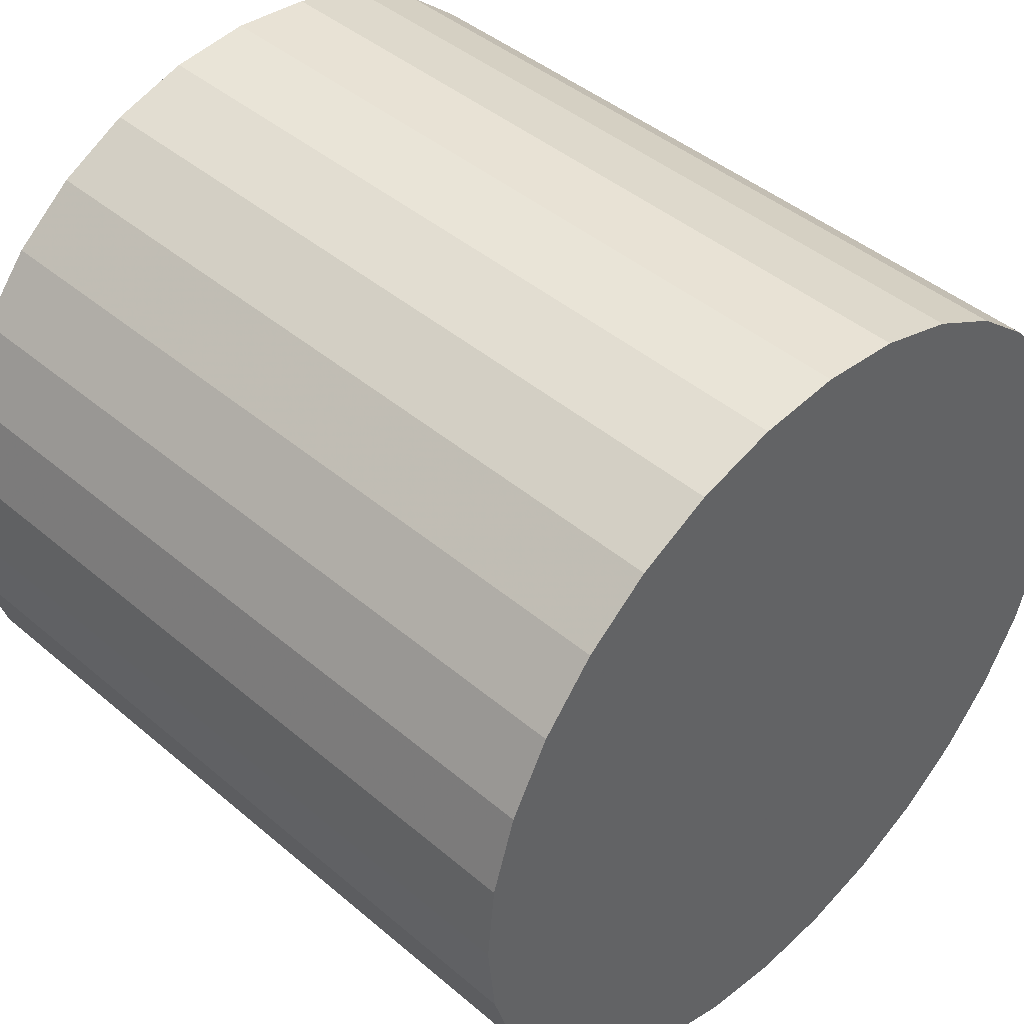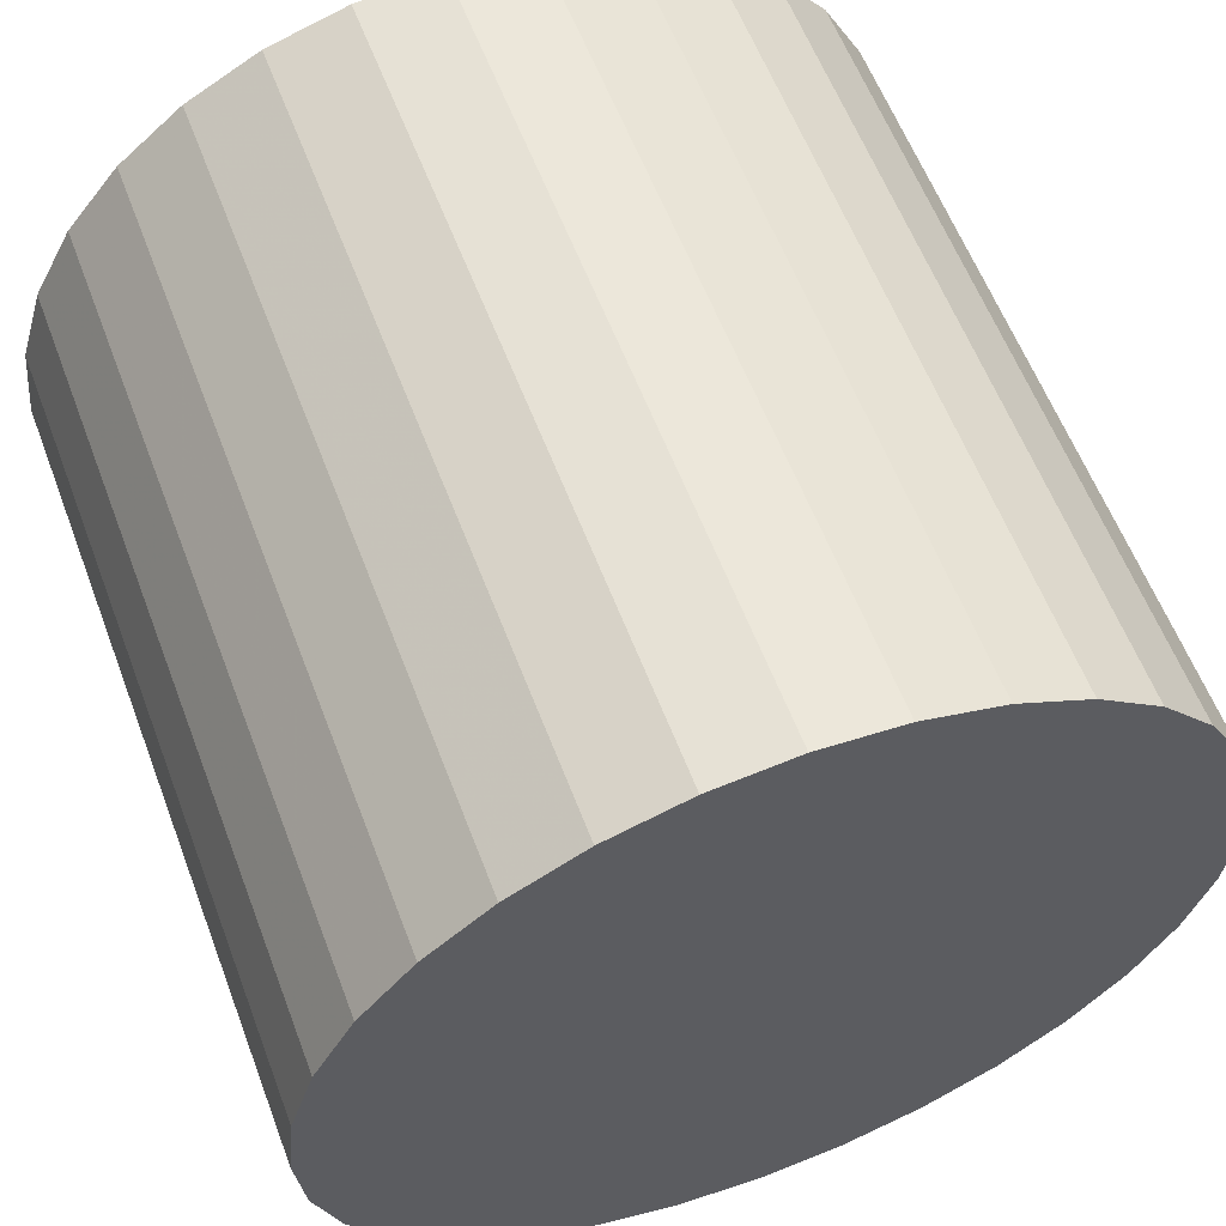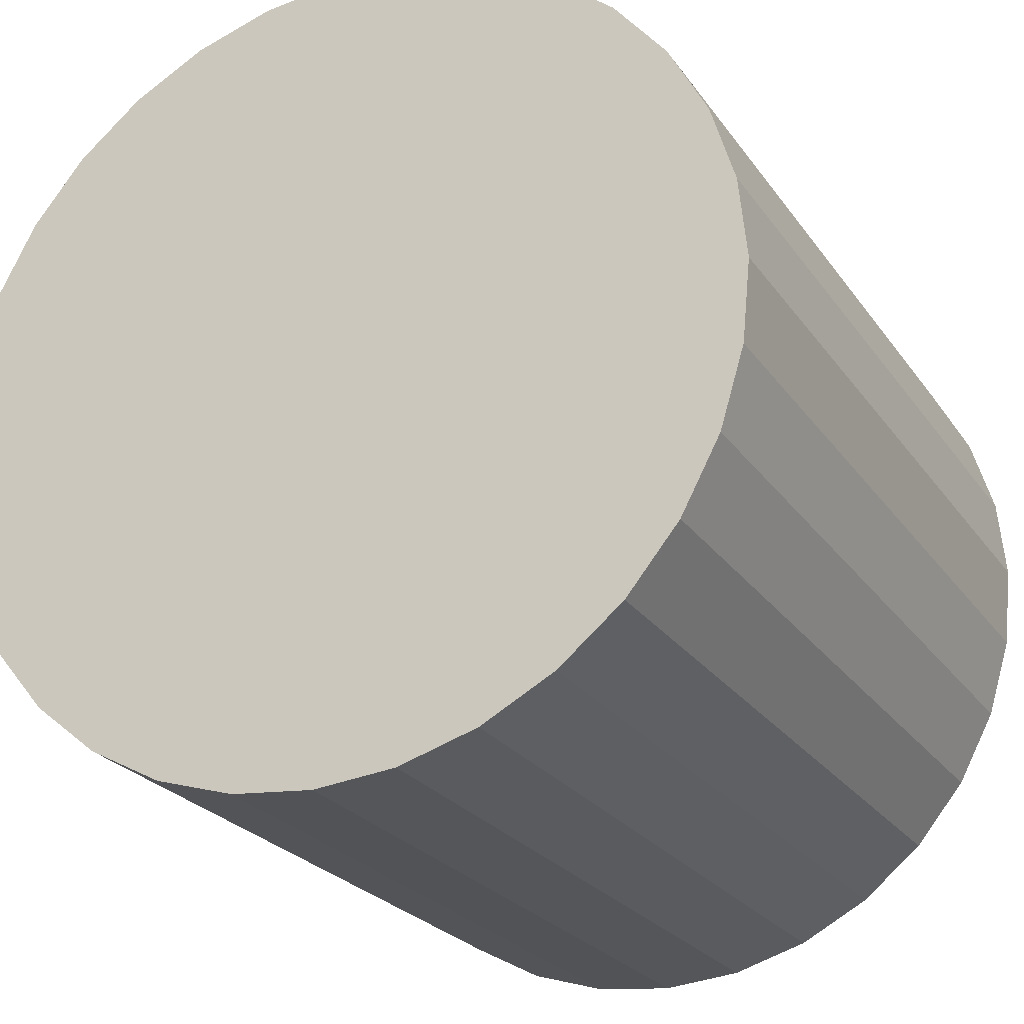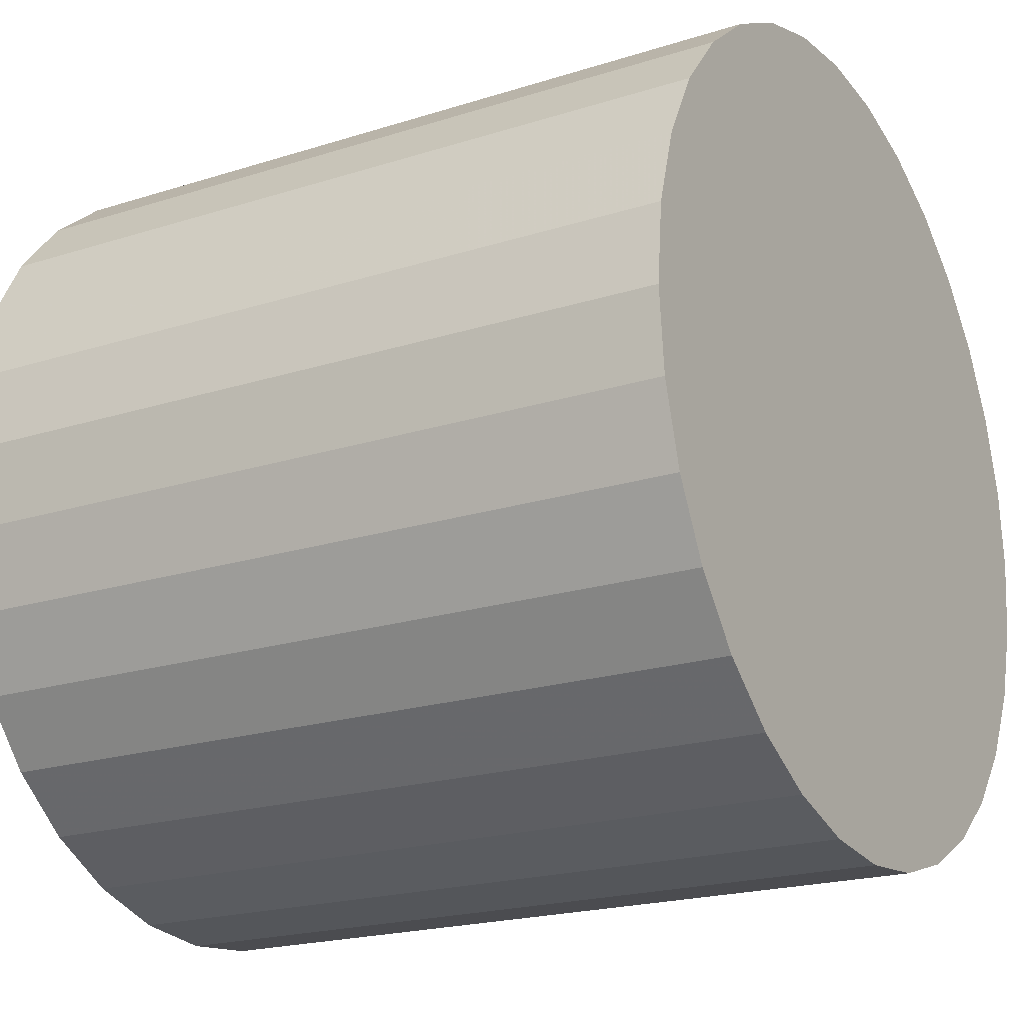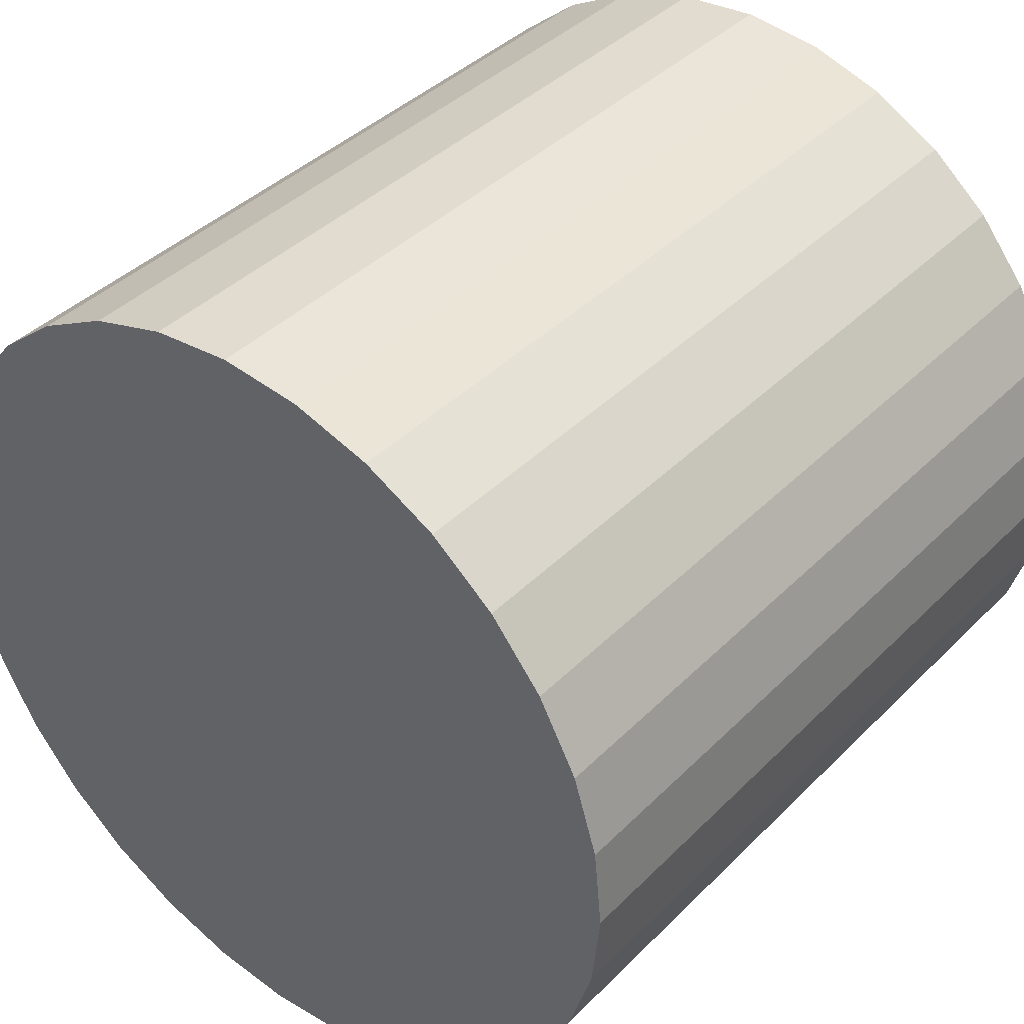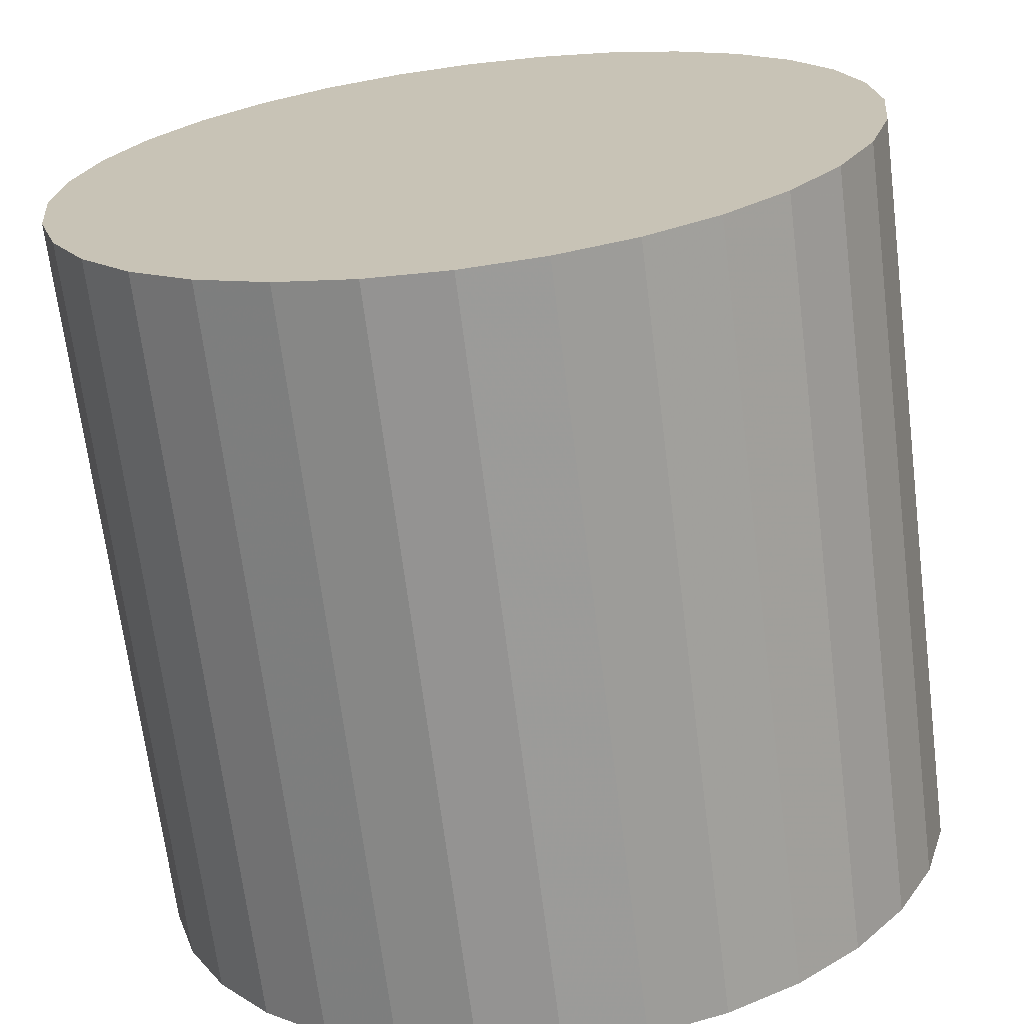
<metadata>
{"format":"obj","ext":"obj","renderer":"f3d","projection":"perspective","resolution":1024,"background":"white","views":[{"elev":43.7,"azim":134.9,"up":"+Y"},{"elev":59.3,"azim":159.3,"up":"+Y"},{"elev":-24.3,"azim":-153.7,"up":"+Y"},{"elev":-20.3,"azim":-59.8,"up":"+Y"},{"elev":39.8,"azim":-140.6,"up":"+Y"},{"elev":-68.5,"azim":7.2,"up":"+Y"}]}
</metadata>
<code>
v 0 0 -0.0263
v 0.02844 0 -0.0263
v 0.02844 0 0.0263
v 0 0 0.0263
v 0.02789 0.005548 -0.0263
v 0.02789 0.005548 0.0263
v 0.02627 0.01088 -0.0263
v 0.02627 0.01088 0.0263
v 0.02364 0.0158 -0.0263
v 0.02364 0.0158 0.0263
v 0.02011 0.02011 -0.0263
v 0.02011 0.02011 0.0263
v 0.0158 0.02364 -0.0263
v 0.0158 0.02364 0.0263
v 0.01088 0.02627 -0.0263
v 0.01088 0.02627 0.0263
v 0.005548 0.02789 -0.0263
v 0.005548 0.02789 0.0263
v 0 0.02844 -0.0263
v 0 0.02844 0.0263
v -0.005548 0.02789 -0.0263
v -0.005548 0.02789 0.0263
v -0.01088 0.02627 -0.0263
v -0.01088 0.02627 0.0263
v -0.0158 0.02364 -0.0263
v -0.0158 0.02364 0.0263
v -0.02011 0.02011 -0.0263
v -0.02011 0.02011 0.0263
v -0.02364 0.0158 -0.0263
v -0.02364 0.0158 0.0263
v -0.02627 0.01088 -0.0263
v -0.02627 0.01088 0.0263
v -0.02789 0.005548 -0.0263
v -0.02789 0.005548 0.0263
v -0.02844 0 -0.0263
v -0.02844 0 0.0263
v -0.02789 -0.005548 -0.0263
v -0.02789 -0.005548 0.0263
v -0.02627 -0.01088 -0.0263
v -0.02627 -0.01088 0.0263
v -0.02364 -0.0158 -0.0263
v -0.02364 -0.0158 0.0263
v -0.02011 -0.02011 -0.0263
v -0.02011 -0.02011 0.0263
v -0.0158 -0.02364 -0.0263
v -0.0158 -0.02364 0.0263
v -0.01088 -0.02627 -0.0263
v -0.01088 -0.02627 0.0263
v -0.005548 -0.02789 -0.0263
v -0.005548 -0.02789 0.0263
v -0 -0.02844 -0.0263
v -0 -0.02844 0.0263
v 0.005548 -0.02789 -0.0263
v 0.005548 -0.02789 0.0263
v 0.01088 -0.02627 -0.0263
v 0.01088 -0.02627 0.0263
v 0.0158 -0.02364 -0.0263
v 0.0158 -0.02364 0.0263
v 0.02011 -0.02011 -0.0263
v 0.02011 -0.02011 0.0263
v 0.02364 -0.0158 -0.0263
v 0.02364 -0.0158 0.0263
v 0.02627 -0.01088 -0.0263
v 0.02627 -0.01088 0.0263
v 0.02789 -0.005548 -0.0263
v 0.02789 -0.005548 0.0263
f 2 1 5
f 2 5 3
f 3 5 6
f 3 6 4
f 5 1 7
f 5 7 6
f 6 7 8
f 6 8 4
f 7 1 9
f 7 9 8
f 8 9 10
f 8 10 4
f 9 1 11
f 9 11 10
f 10 11 12
f 10 12 4
f 11 1 13
f 11 13 12
f 12 13 14
f 12 14 4
f 13 1 15
f 13 15 14
f 14 15 16
f 14 16 4
f 15 1 17
f 15 17 16
f 16 17 18
f 16 18 4
f 17 1 19
f 17 19 18
f 18 19 20
f 18 20 4
f 19 1 21
f 19 21 20
f 20 21 22
f 20 22 4
f 21 1 23
f 21 23 22
f 22 23 24
f 22 24 4
f 23 1 25
f 23 25 24
f 24 25 26
f 24 26 4
f 25 1 27
f 25 27 26
f 26 27 28
f 26 28 4
f 27 1 29
f 27 29 28
f 28 29 30
f 28 30 4
f 29 1 31
f 29 31 30
f 30 31 32
f 30 32 4
f 31 1 33
f 31 33 32
f 32 33 34
f 32 34 4
f 33 1 35
f 33 35 34
f 34 35 36
f 34 36 4
f 35 1 37
f 35 37 36
f 36 37 38
f 36 38 4
f 37 1 39
f 37 39 38
f 38 39 40
f 38 40 4
f 39 1 41
f 39 41 40
f 40 41 42
f 40 42 4
f 41 1 43
f 41 43 42
f 42 43 44
f 42 44 4
f 43 1 45
f 43 45 44
f 44 45 46
f 44 46 4
f 45 1 47
f 45 47 46
f 46 47 48
f 46 48 4
f 47 1 49
f 47 49 48
f 48 49 50
f 48 50 4
f 49 1 51
f 49 51 50
f 50 51 52
f 50 52 4
f 51 1 53
f 51 53 52
f 52 53 54
f 52 54 4
f 53 1 55
f 53 55 54
f 54 55 56
f 54 56 4
f 55 1 57
f 55 57 56
f 56 57 58
f 56 58 4
f 57 1 59
f 57 59 58
f 58 59 60
f 58 60 4
f 59 1 61
f 59 61 60
f 60 61 62
f 60 62 4
f 61 1 63
f 61 63 62
f 62 63 64
f 62 64 4
f 63 1 65
f 63 65 64
f 64 65 66
f 64 66 4
f 65 1 2
f 65 2 66
f 66 2 3
f 66 3 4

</code>
